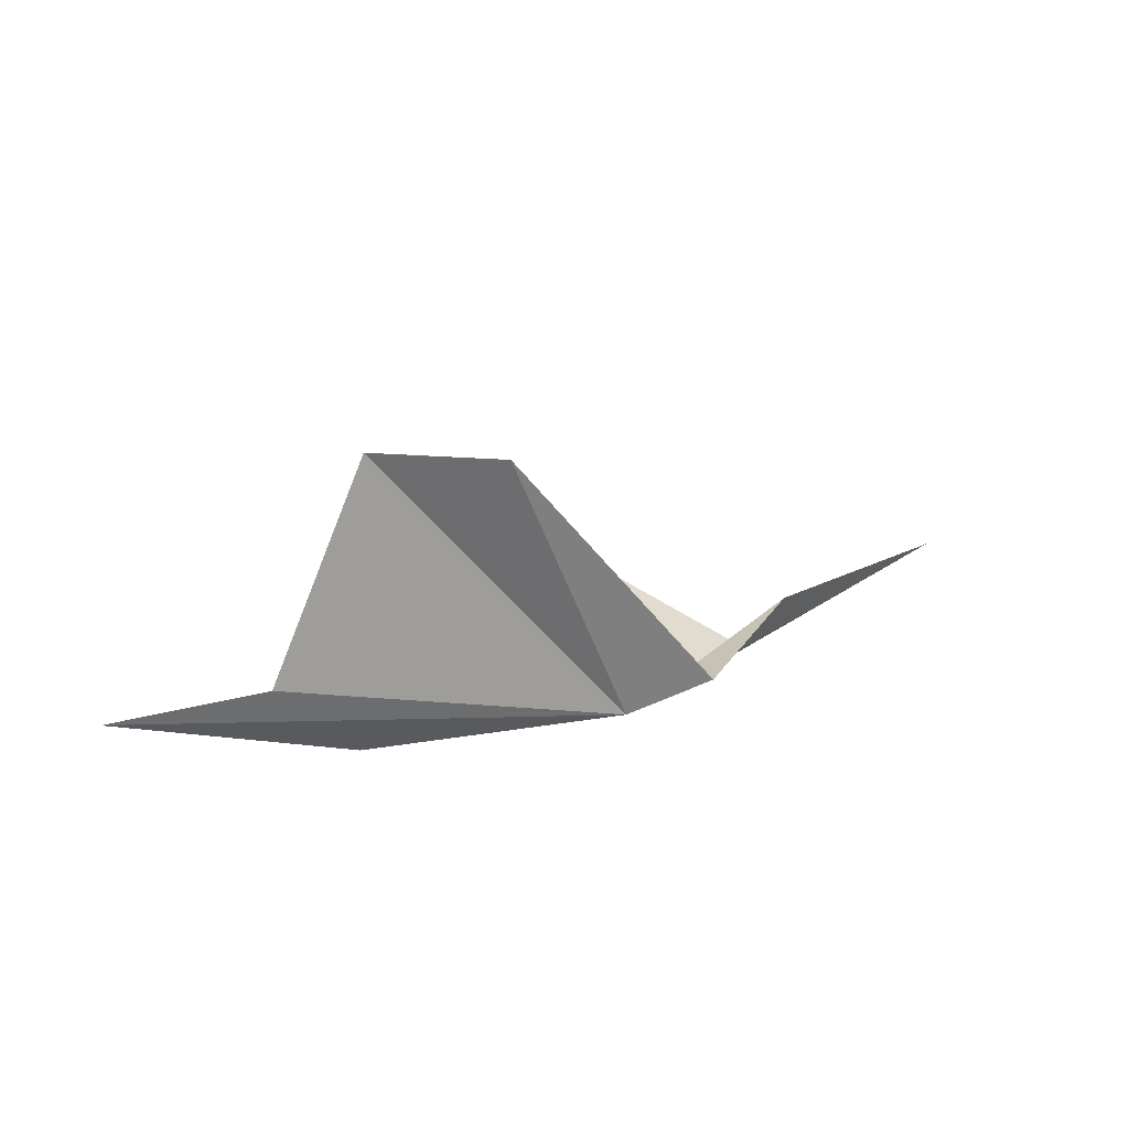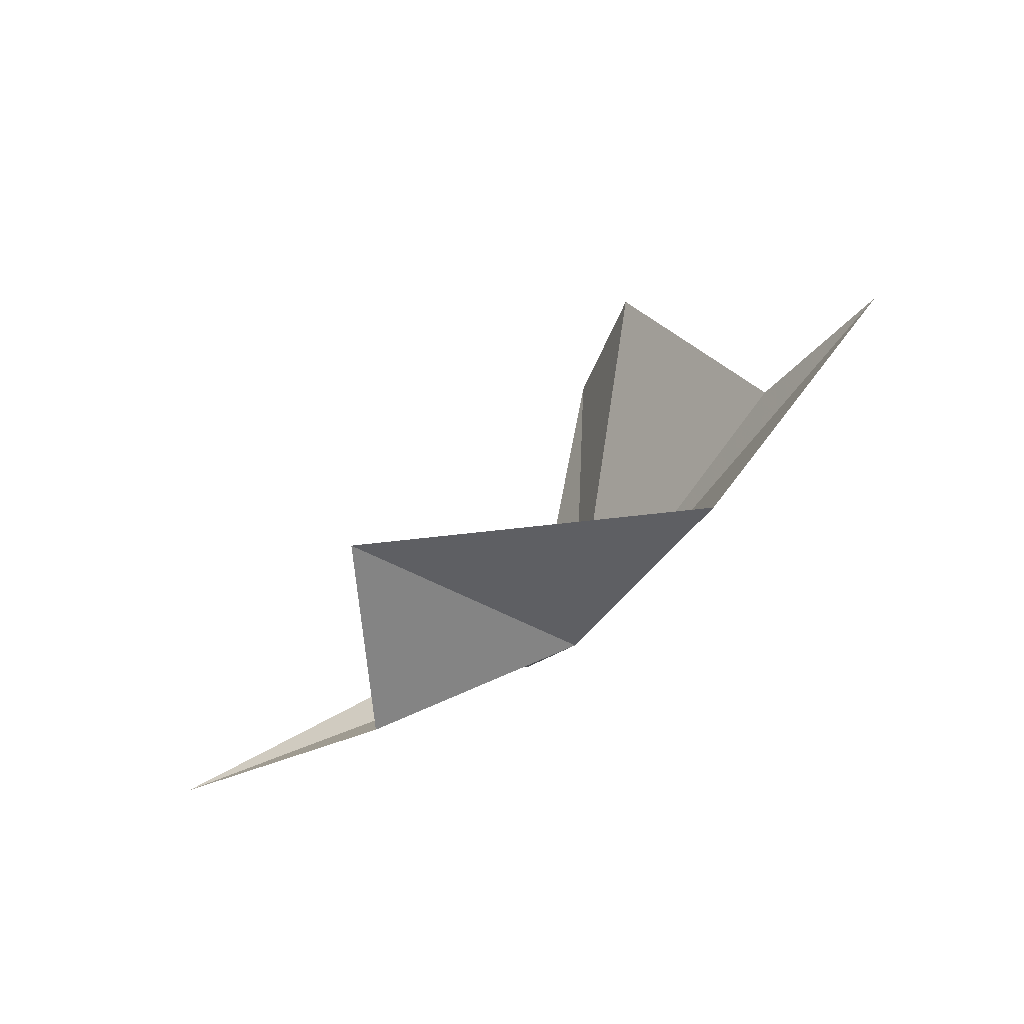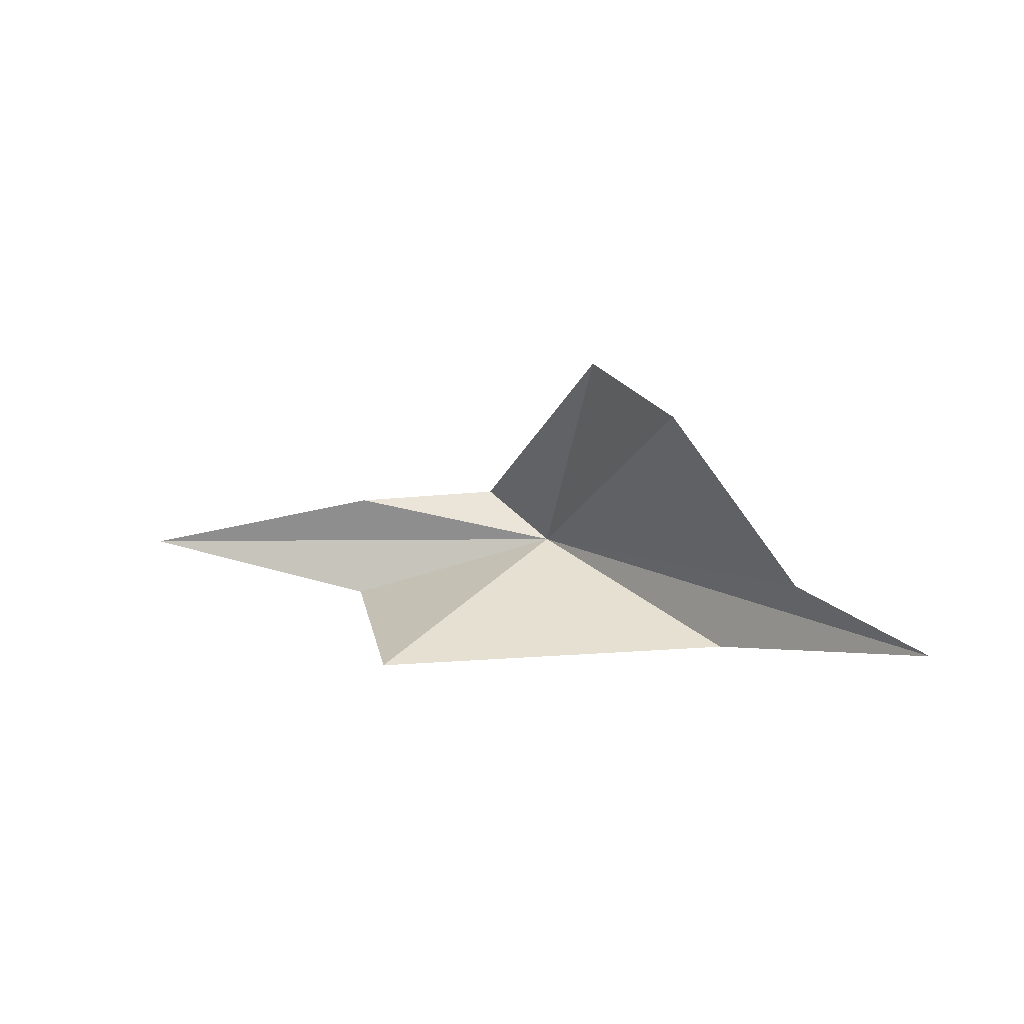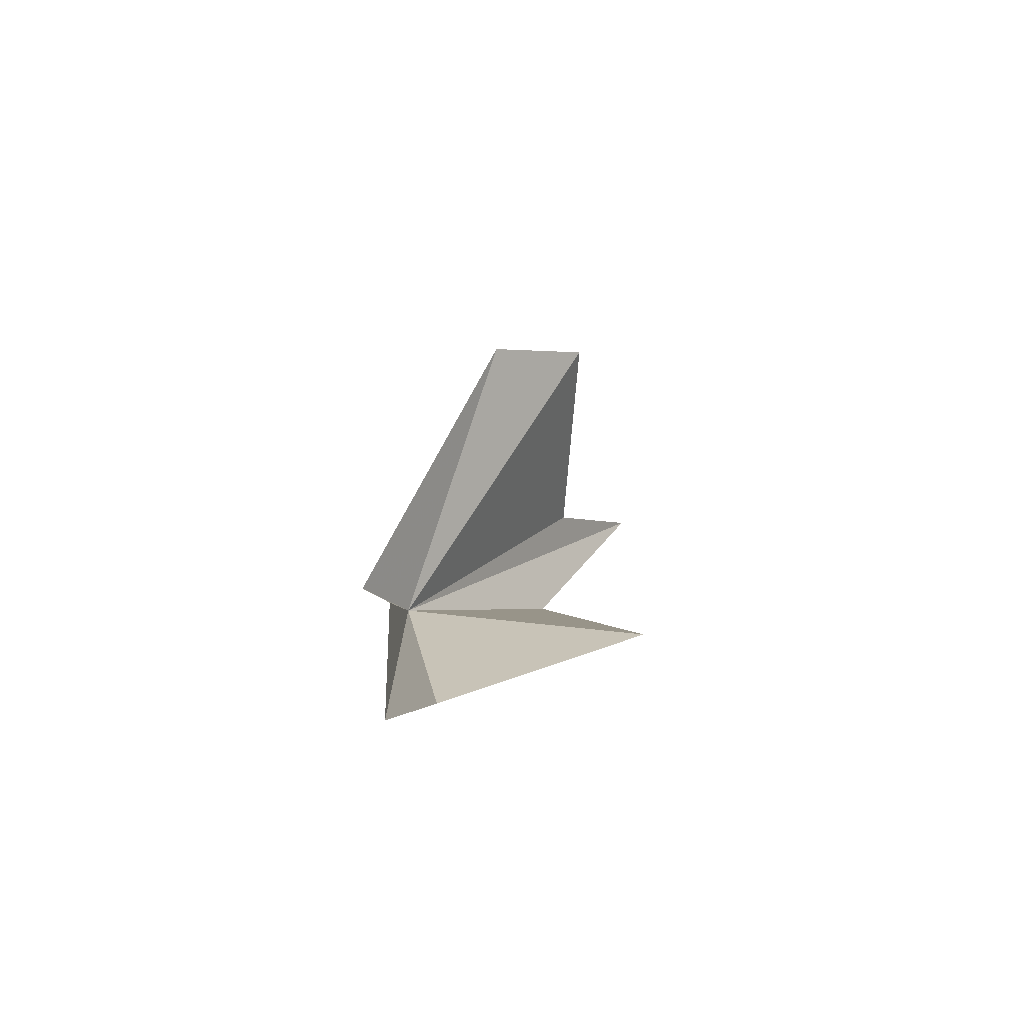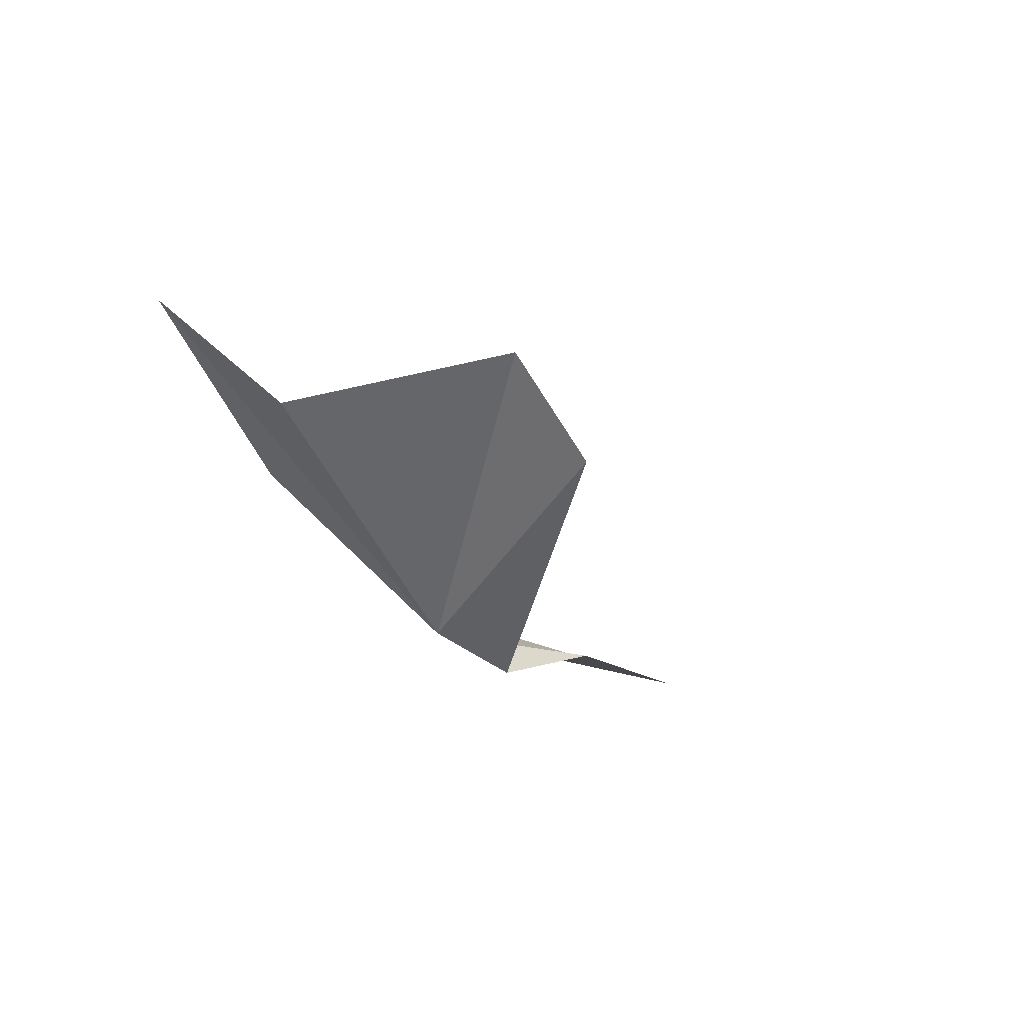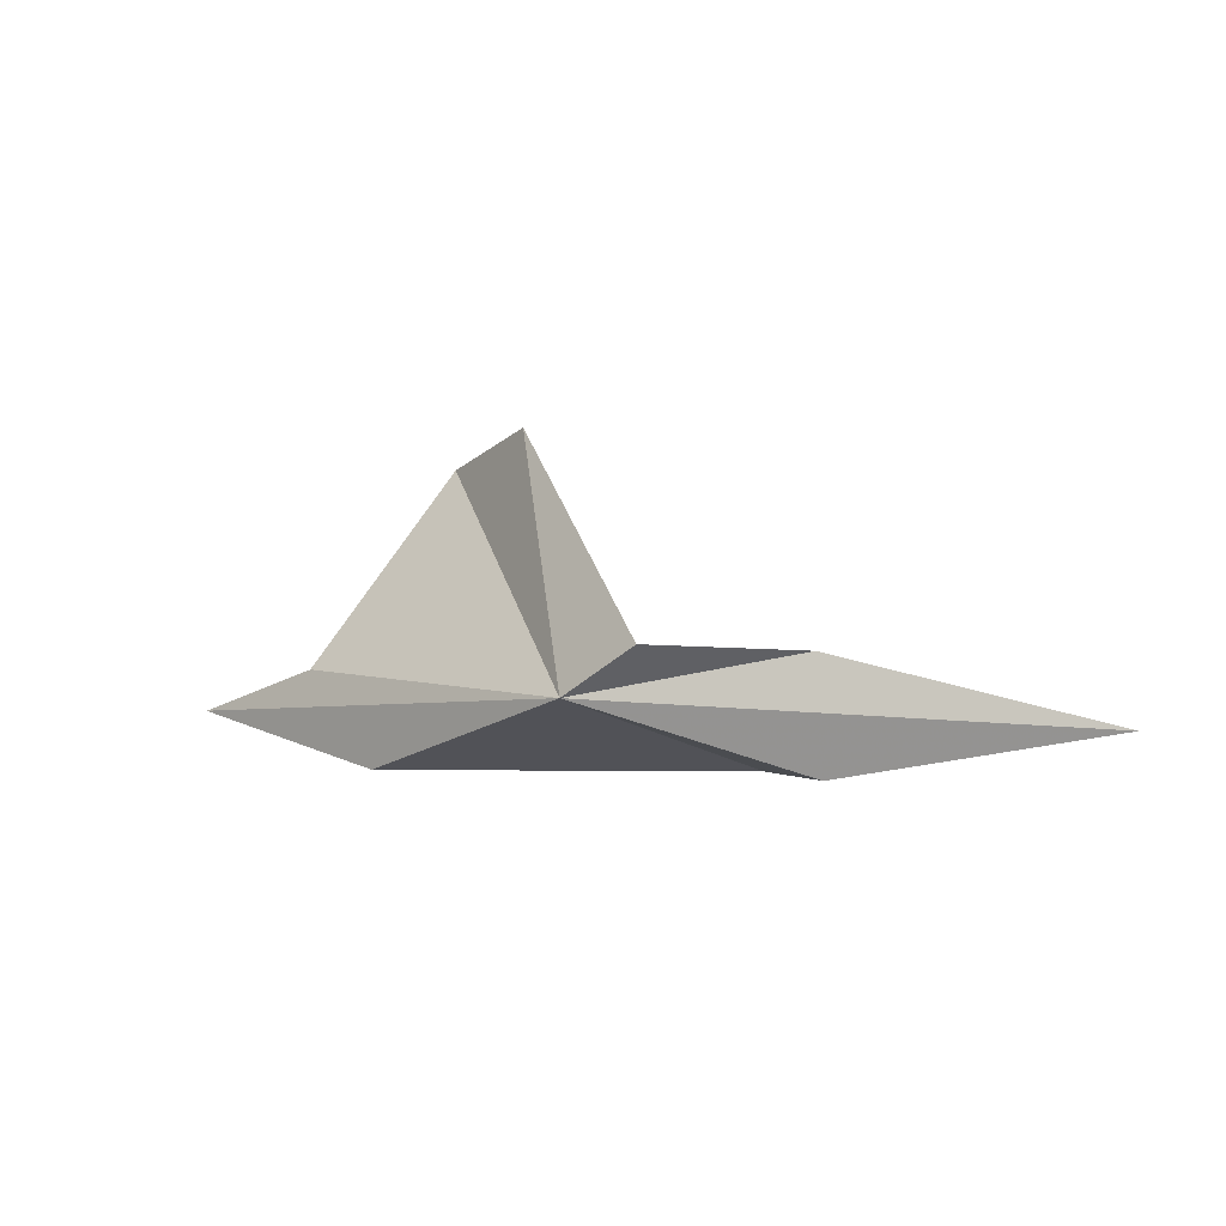
<metadata>
{"format":"obj","ext":"obj","renderer":"f3d","projection":"perspective","resolution":1024,"background":"white","views":[{"elev":40.1,"azim":-34.7,"up":"+Z"},{"elev":-44.9,"azim":-147.5,"up":"+Z"},{"elev":33.3,"azim":-162.6,"up":"+Z"},{"elev":1.9,"azim":97.9,"up":"+Z"},{"elev":-24.8,"azim":-45.9,"up":"+Y"},{"elev":-17.5,"azim":19.6,"up":"+Z"}]}
</metadata>
<code>
v -6.767 17.5 17.07
v -6.252 17.56 17.14
v -6.577 17.42 17.15
v -5.657 17.67 16.95
v -6.522 18.13 17.05
v -6.272 17.66 16.9
v -6.938 17.71 17.76
v -7.186 17.9 17.77
v -7.847 17.97 17.26
v -7.318 17.78 17.04
v -7.499 17.82 17.29
f 1 3 2
f 1 2 4
f 1 6 5
f 1 8 7
f 1 7 3
f 1 10 9
f 1 11 8
f 1 9 11
f 1 5 10
f 1 4 6

</code>
